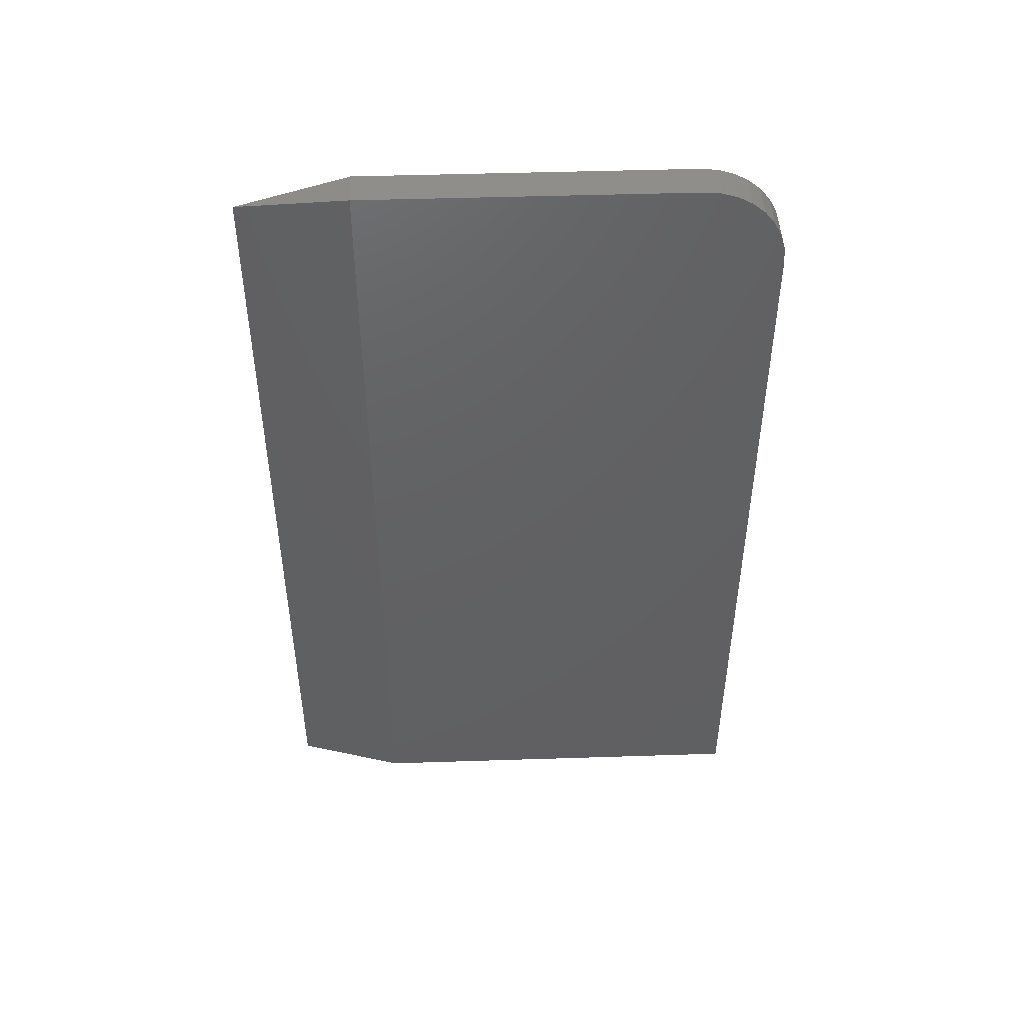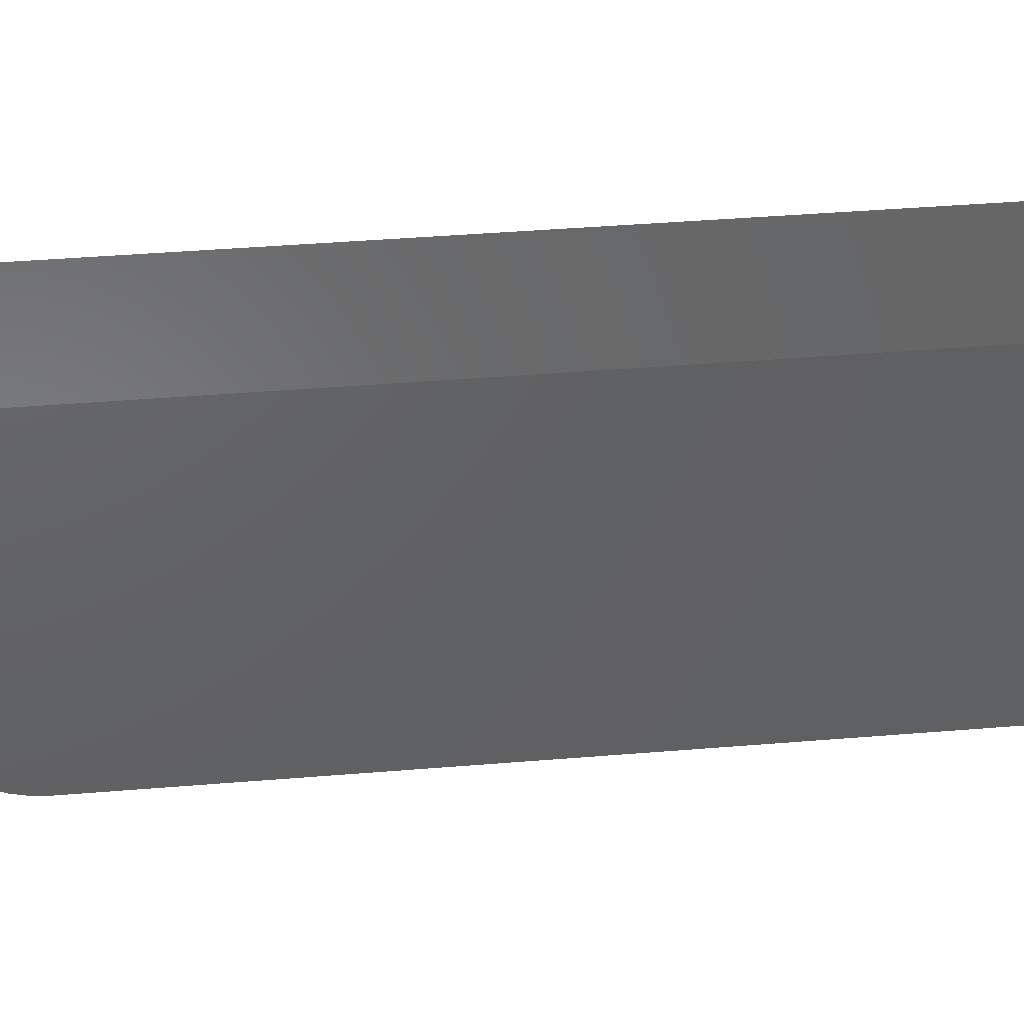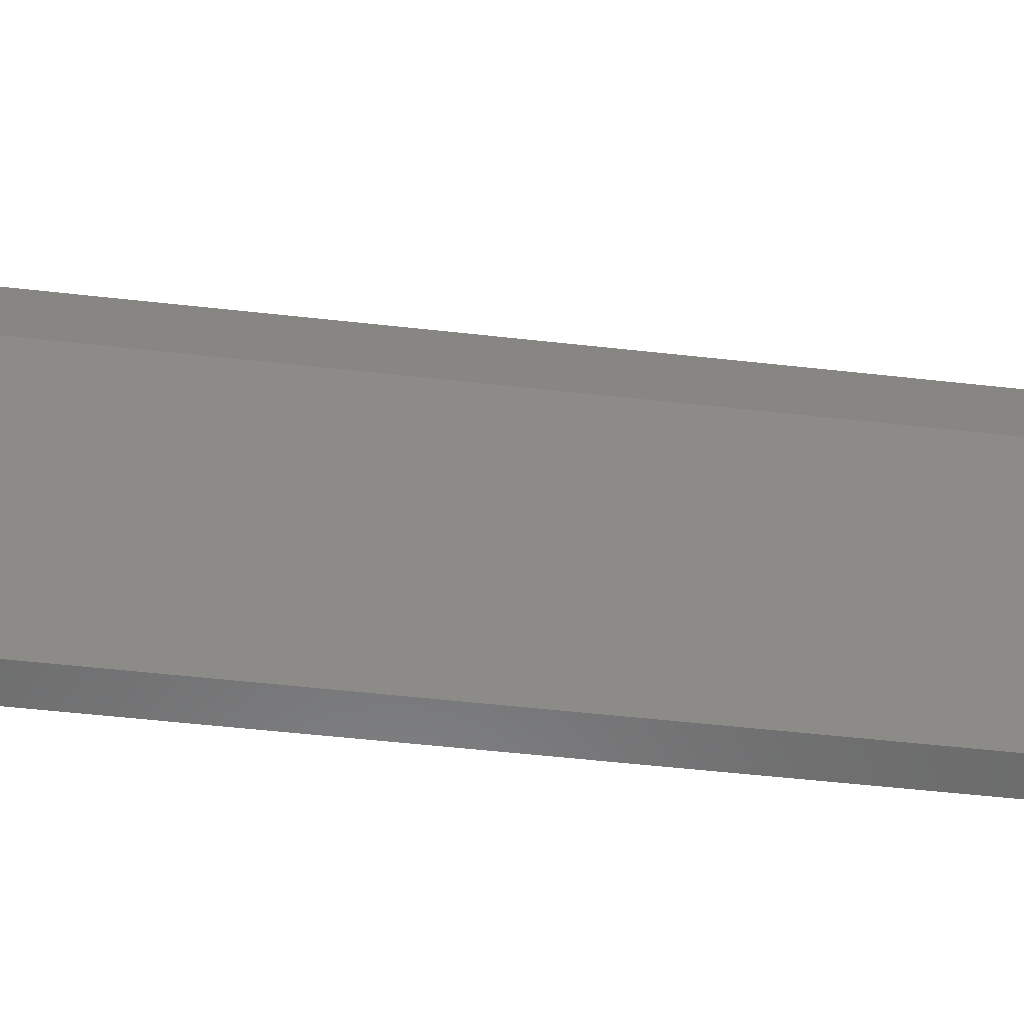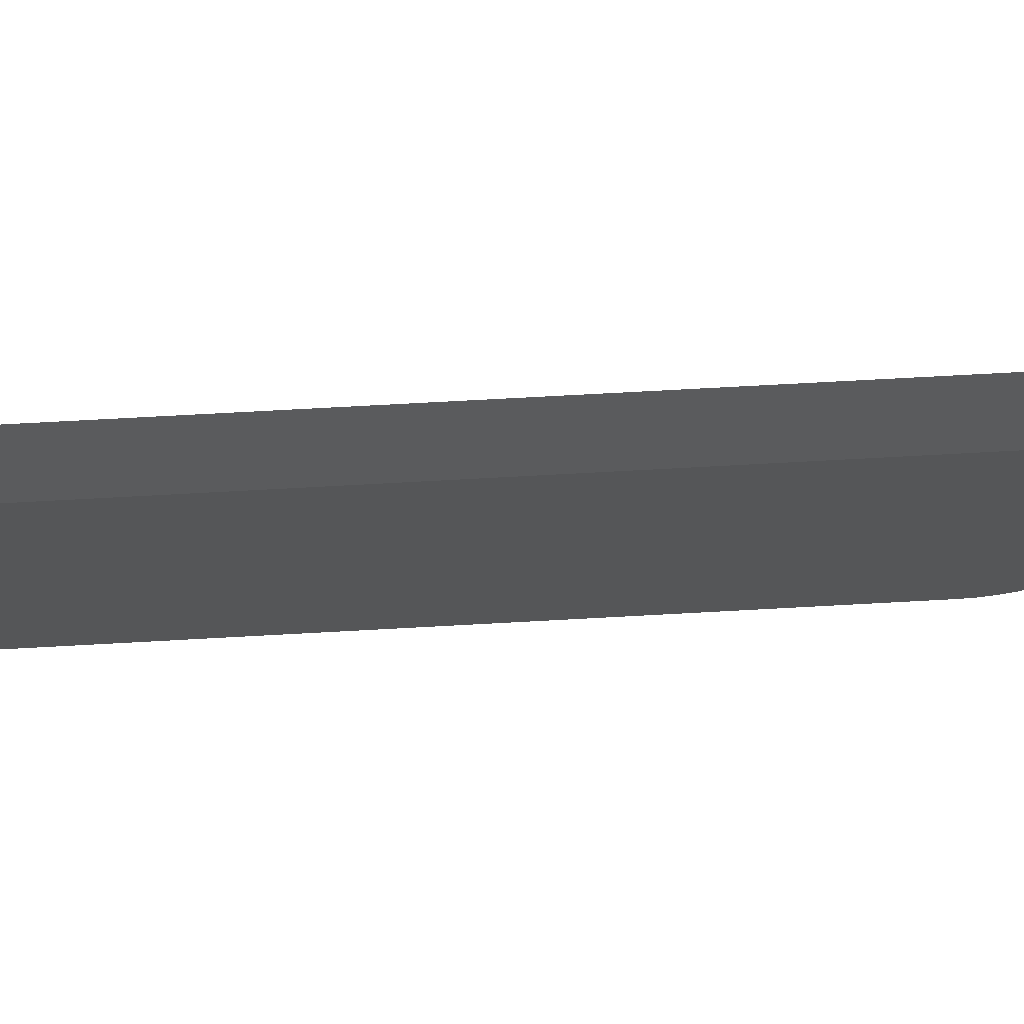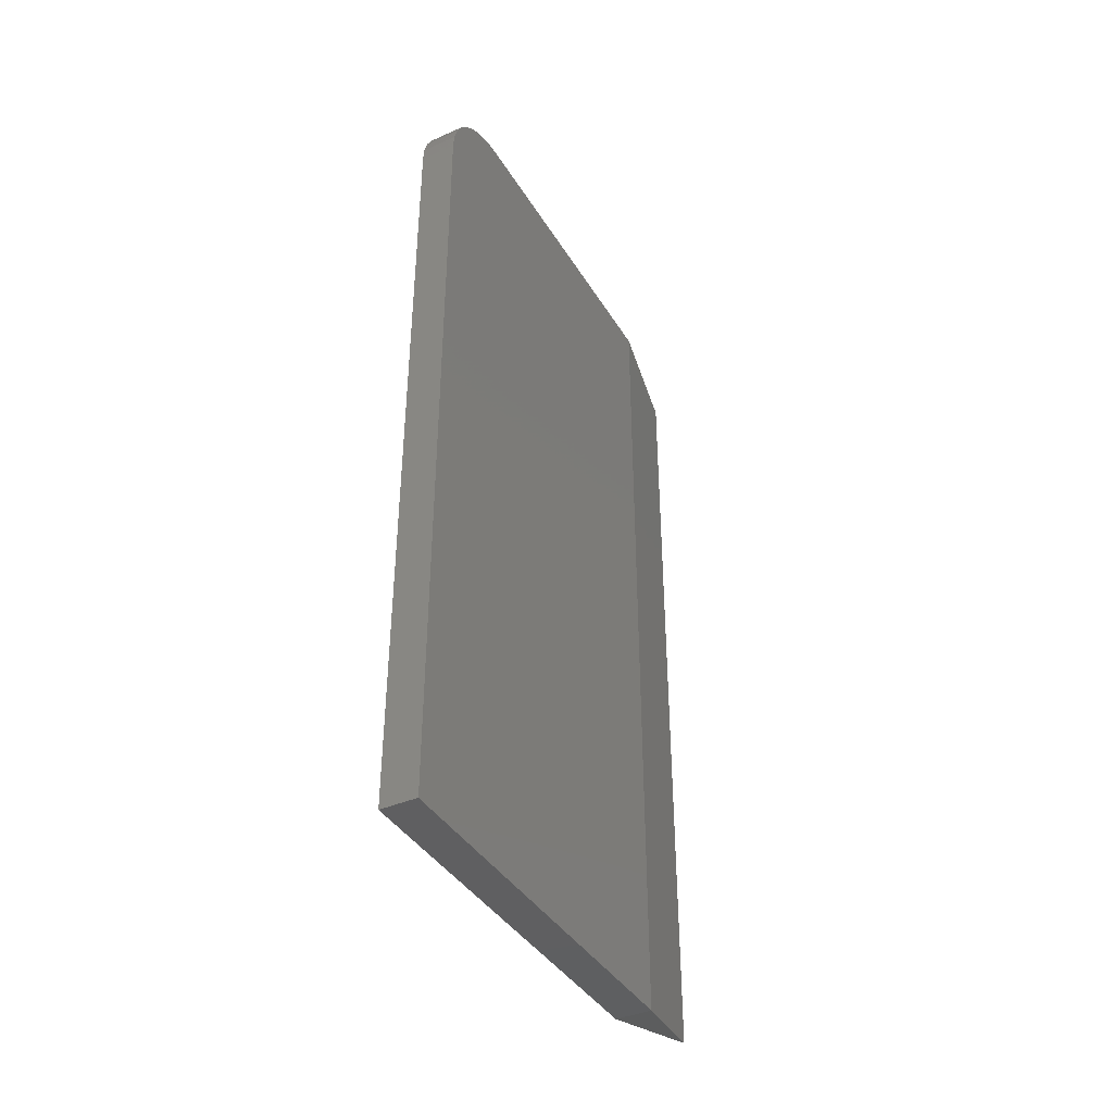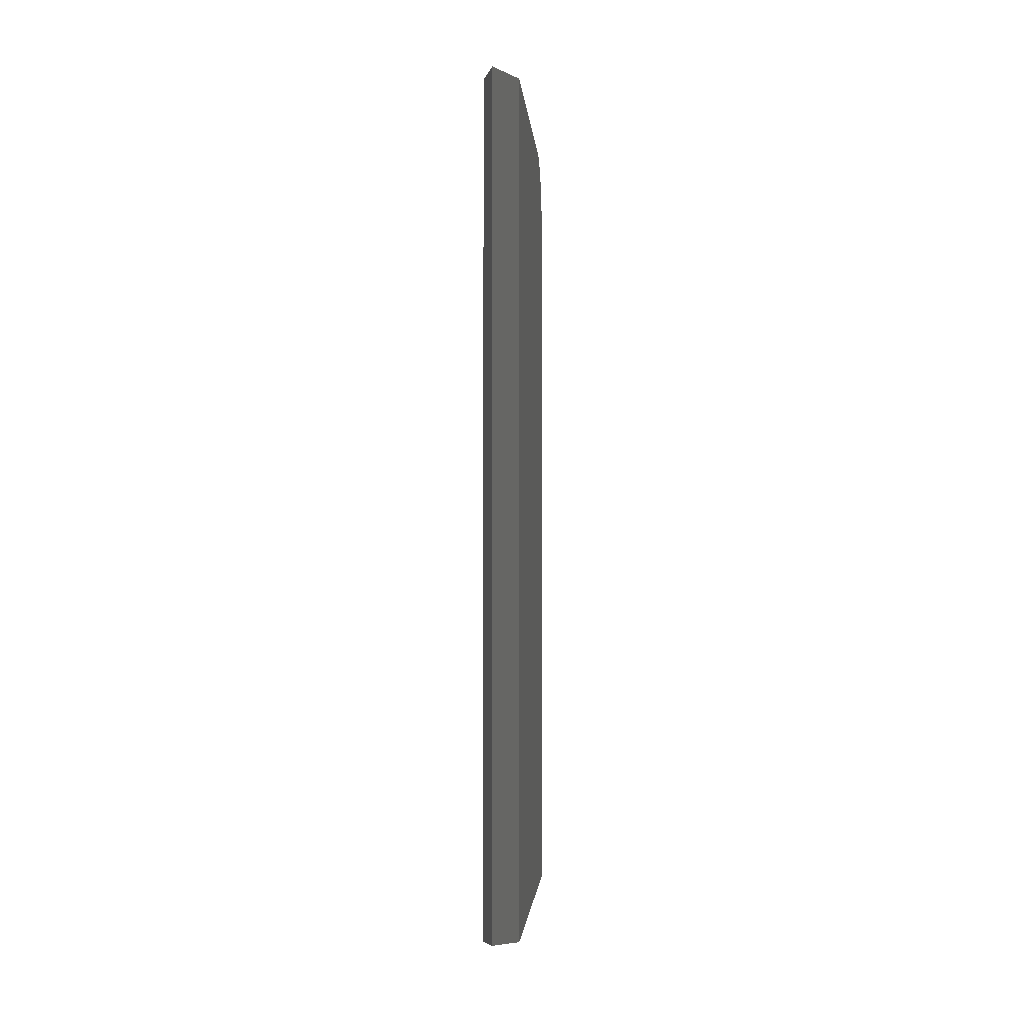
<metadata>
{"format":"stl","ext":"stl","renderer":"f3d","projection":"perspective","resolution":1024,"background":"white","views":[{"elev":46.6,"azim":87.9,"up":"+Y"},{"elev":45.6,"azim":-95.3,"up":"+Z"},{"elev":-57.8,"azim":-96.5,"up":"+Z"},{"elev":74.1,"azim":86.9,"up":"+Z"},{"elev":-39.7,"azim":-151.6,"up":"+Y"},{"elev":-2.1,"azim":4.2,"up":"+Y"}]}
</metadata>
<code>
# stl→obj: 26 verts, 48 faces
v 0.03125 0.6797 -4.162e-17
v 0.03125 0.6934 0.001351
v 0.03125 0 0
v 0.03125 0.75 0.07031
v 0.03125 0.75 0.3484
v 0.03125 4.909e-17 0.3484
v 0.03125 0.7066 0.005352
v 0.03125 0.7188 0.01185
v 0.03125 0.7294 0.02059
v 0.03125 0.7382 0.03125
v 0.03125 0.7446 0.04341
v 0.03125 0.7486 0.0566
v 0 0 0
v 0 0.6934 0.001351
v 0 0.6797 -4.162e-17
v 0 0.75 0.07031
v 0 0.7486 0.0566
v 0 0.7446 0.04341
v 0 0.7382 0.03125
v 0 0.7294 0.02059
v 0 0.7188 0.01185
v 0 0.7066 0.005352
v 0 4.909e-17 0.3484
v 0 0.75 0.3484
v 0.01562 0.01562 0.4421
v 0.01562 0.7344 0.4421
f 1 2 3
f 4 5 6
f 4 6 3
f 4 3 2
f 4 2 7
f 4 7 8
f 4 8 9
f 4 9 10
f 4 10 11
f 4 11 12
f 13 14 15
f 16 17 18
f 16 18 19
f 16 19 20
f 16 20 21
f 16 21 22
f 16 22 14
f 16 14 13
f 16 13 23
f 16 23 24
f 4 16 5
f 5 16 24
f 3 13 1
f 1 13 15
f 16 4 17
f 17 4 12
f 17 12 18
f 18 12 11
f 18 11 19
f 19 11 10
f 19 10 20
f 20 10 9
f 20 9 21
f 21 9 8
f 21 8 22
f 22 8 7
f 22 7 14
f 14 7 2
f 14 2 15
f 15 2 1
f 25 23 6
f 5 24 26
f 6 5 25
f 25 5 26
f 23 25 24
f 24 25 26
f 6 23 3
f 3 23 13

</code>
